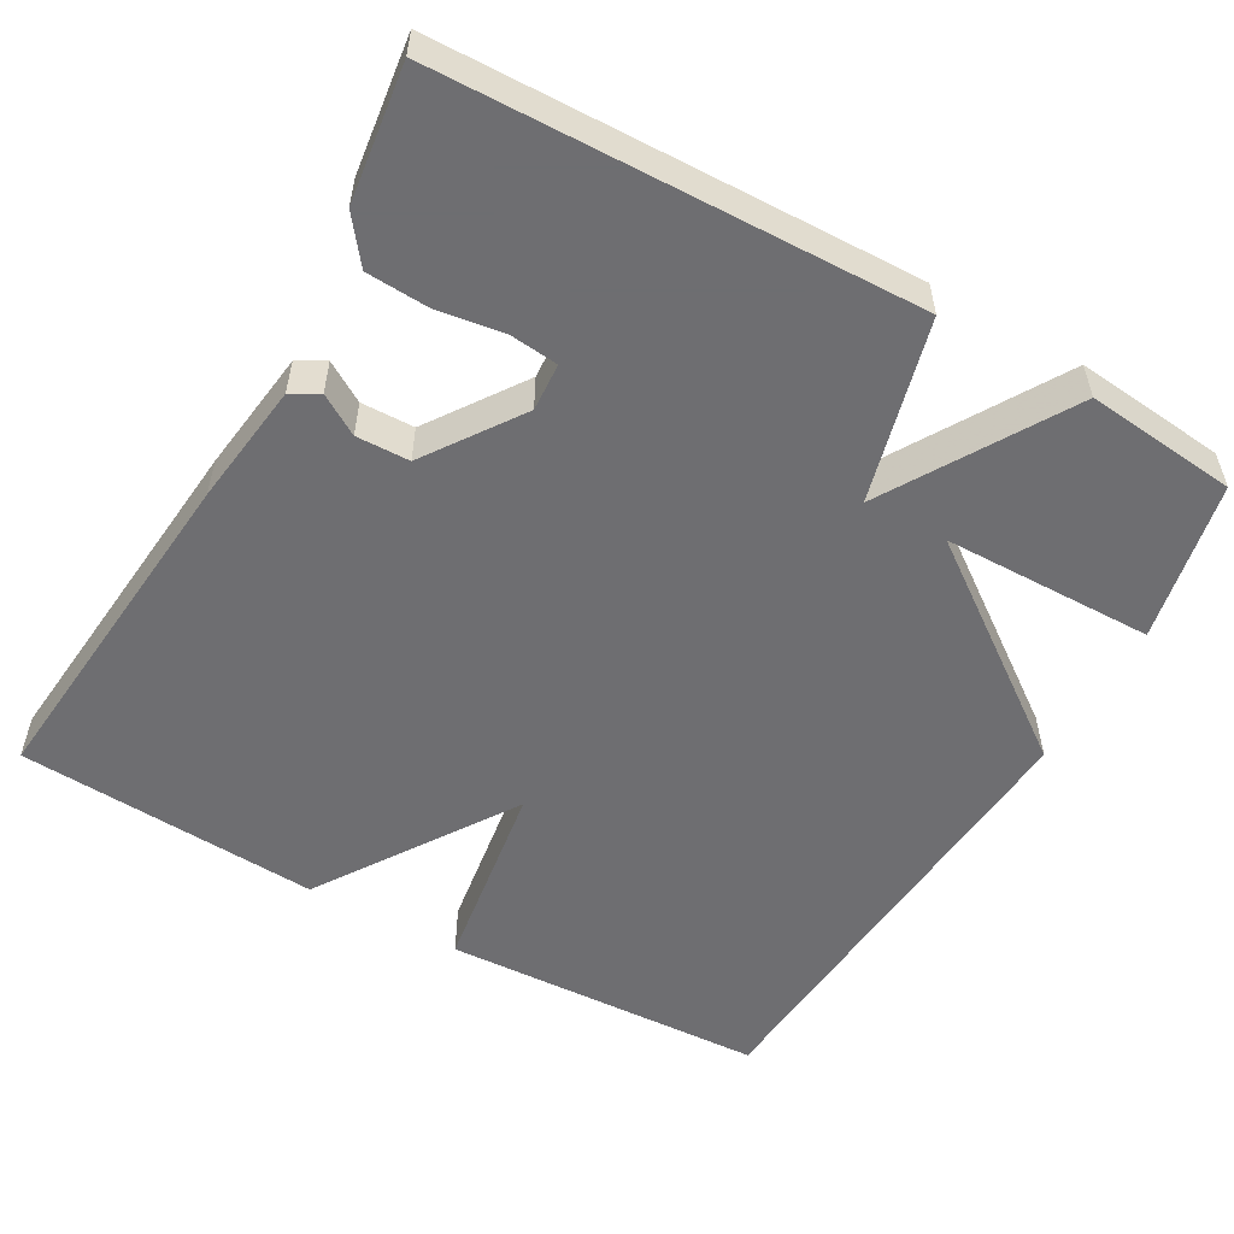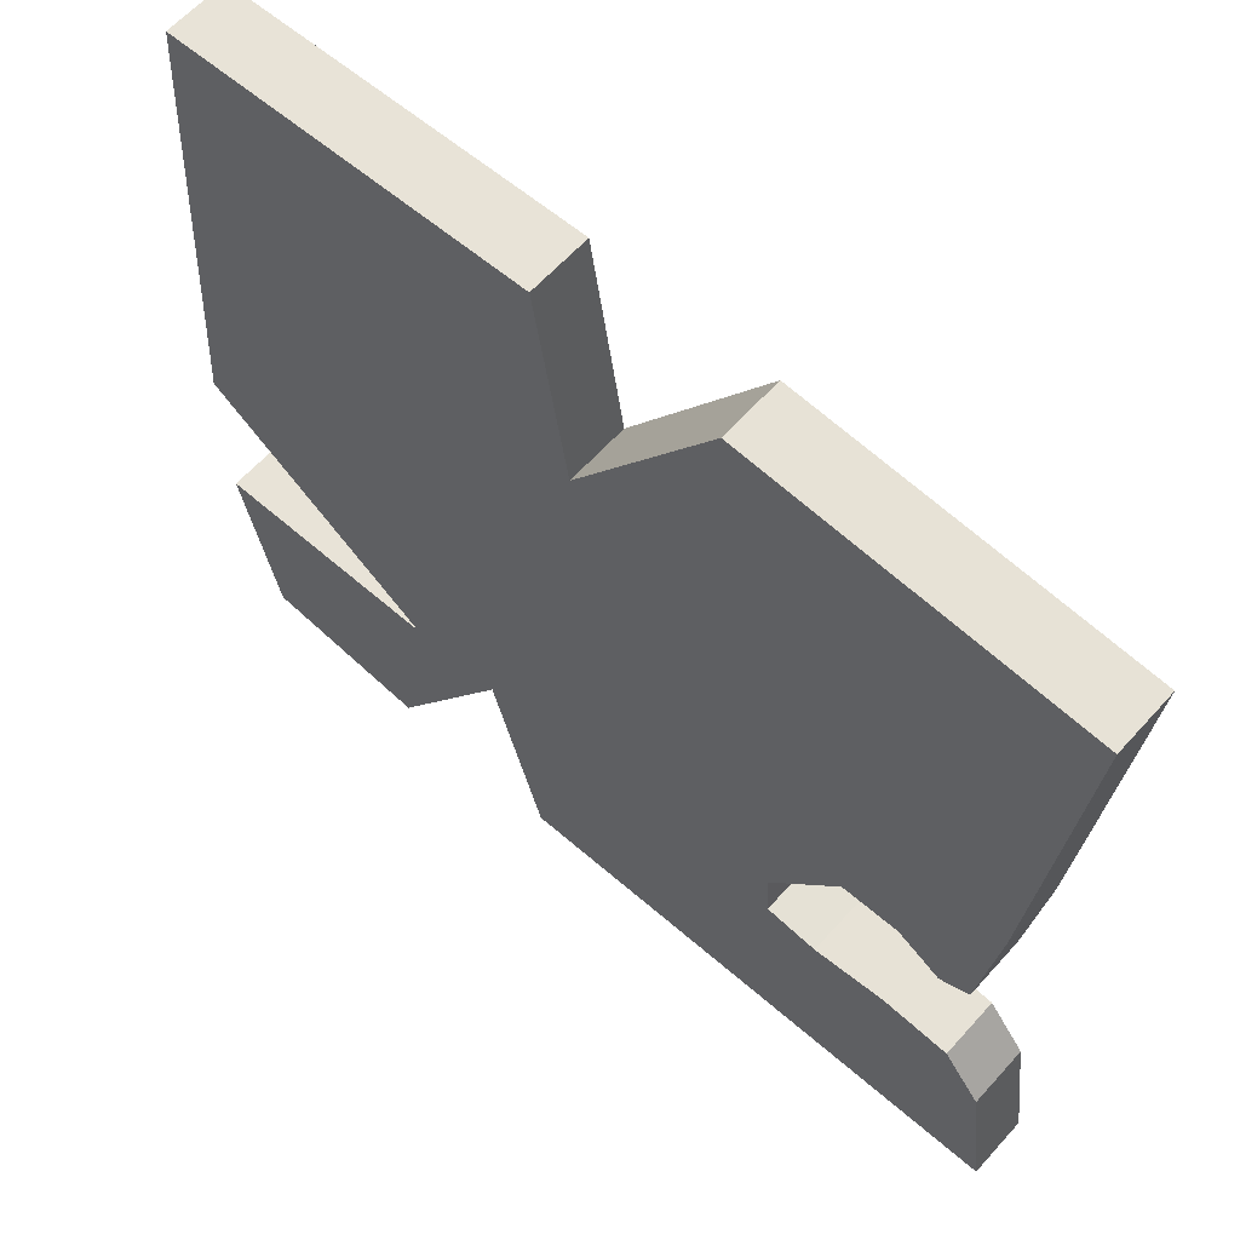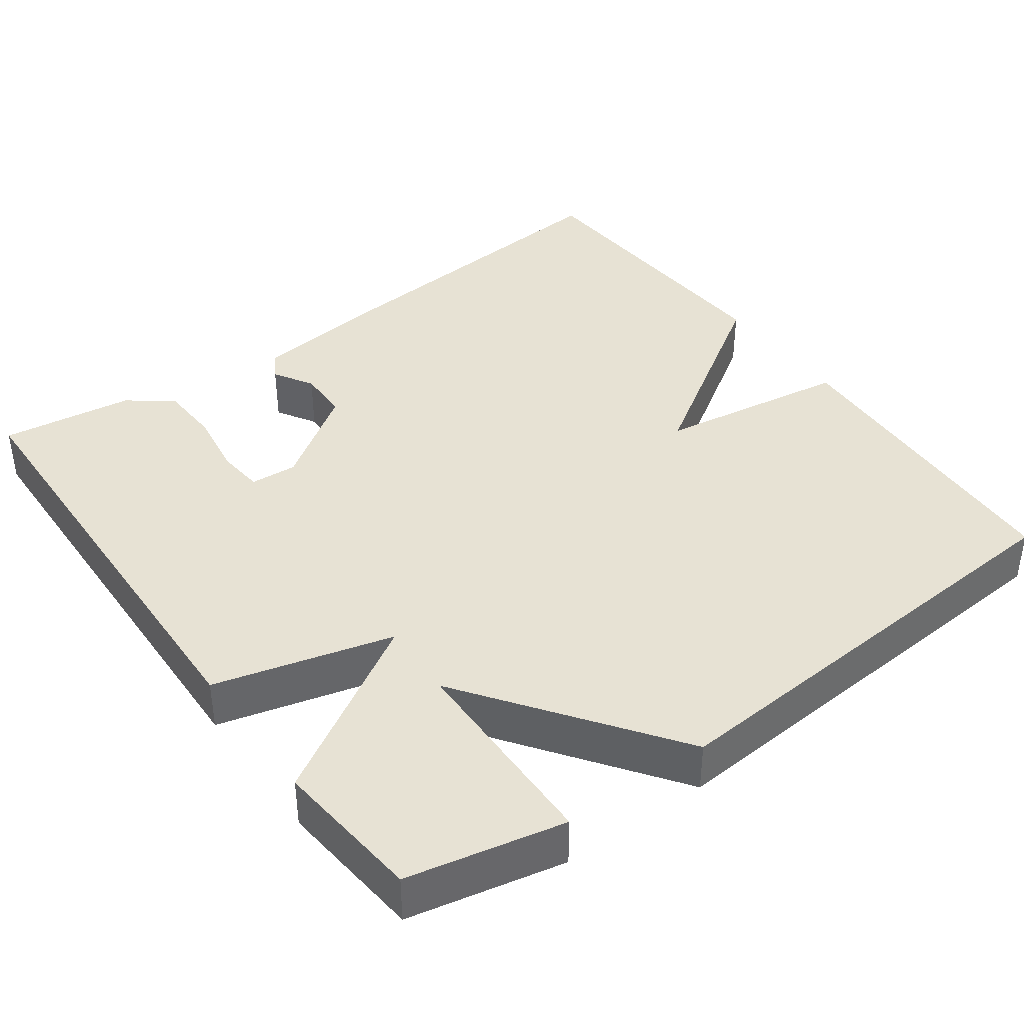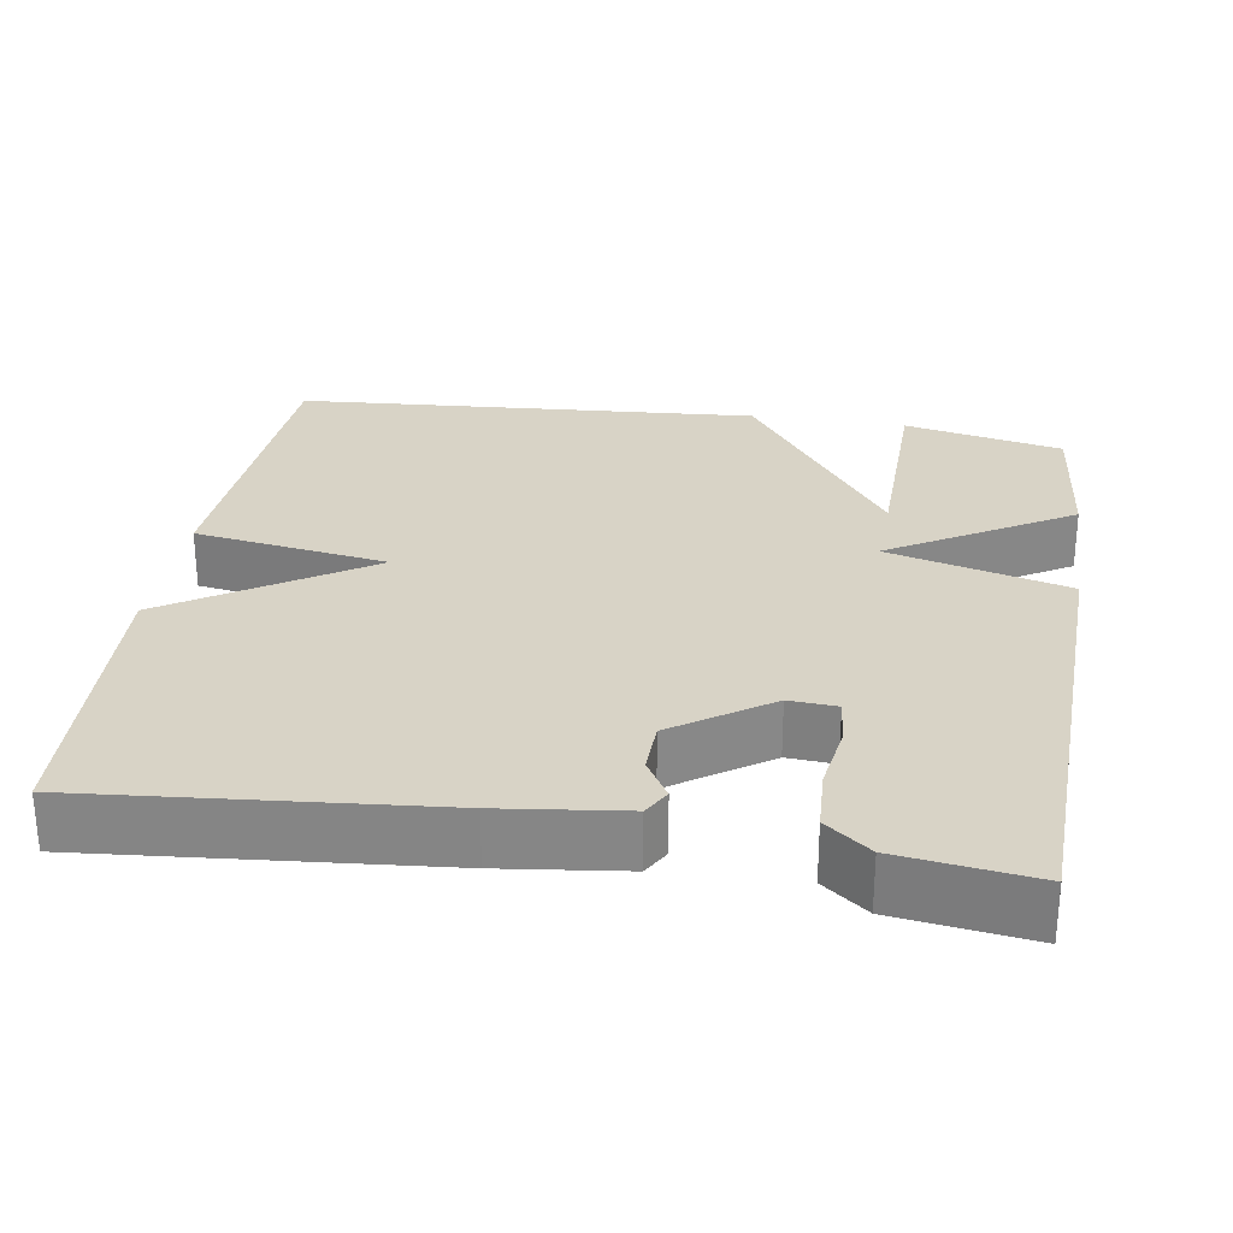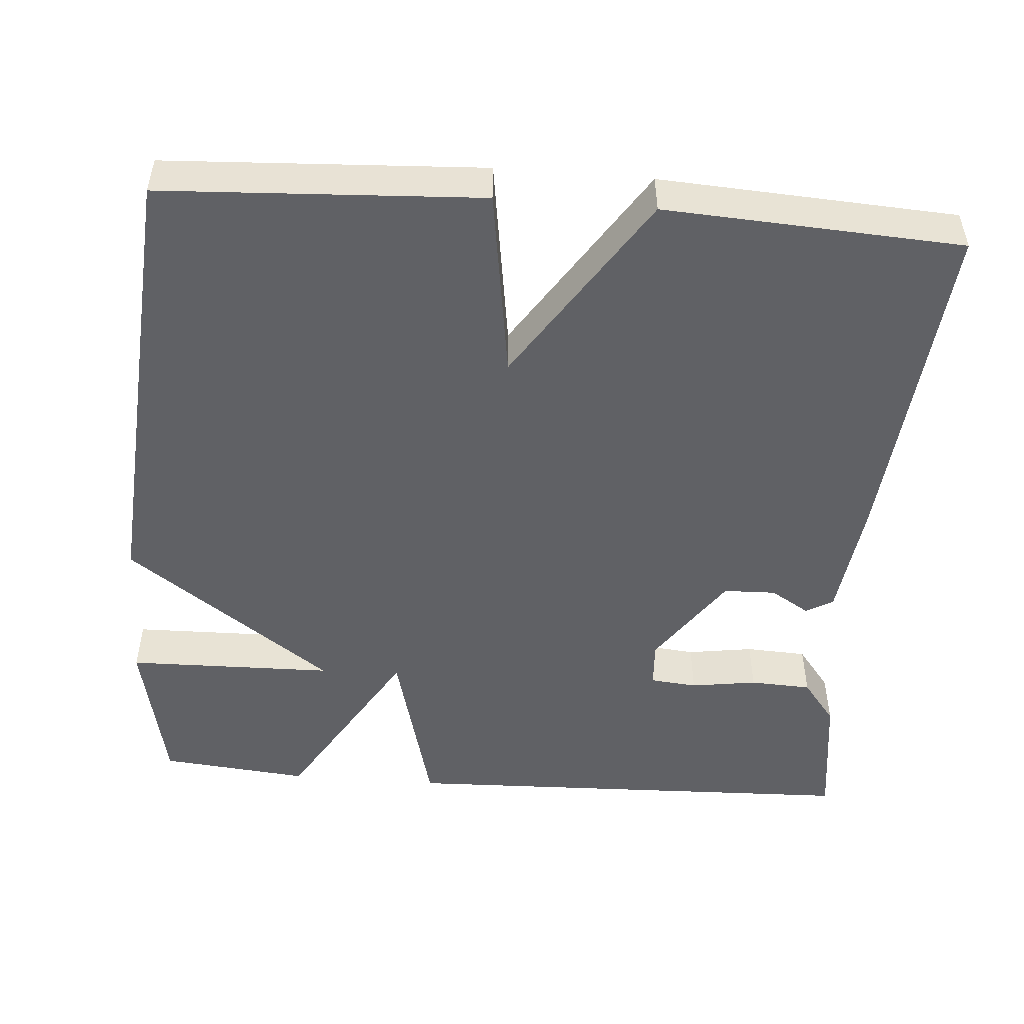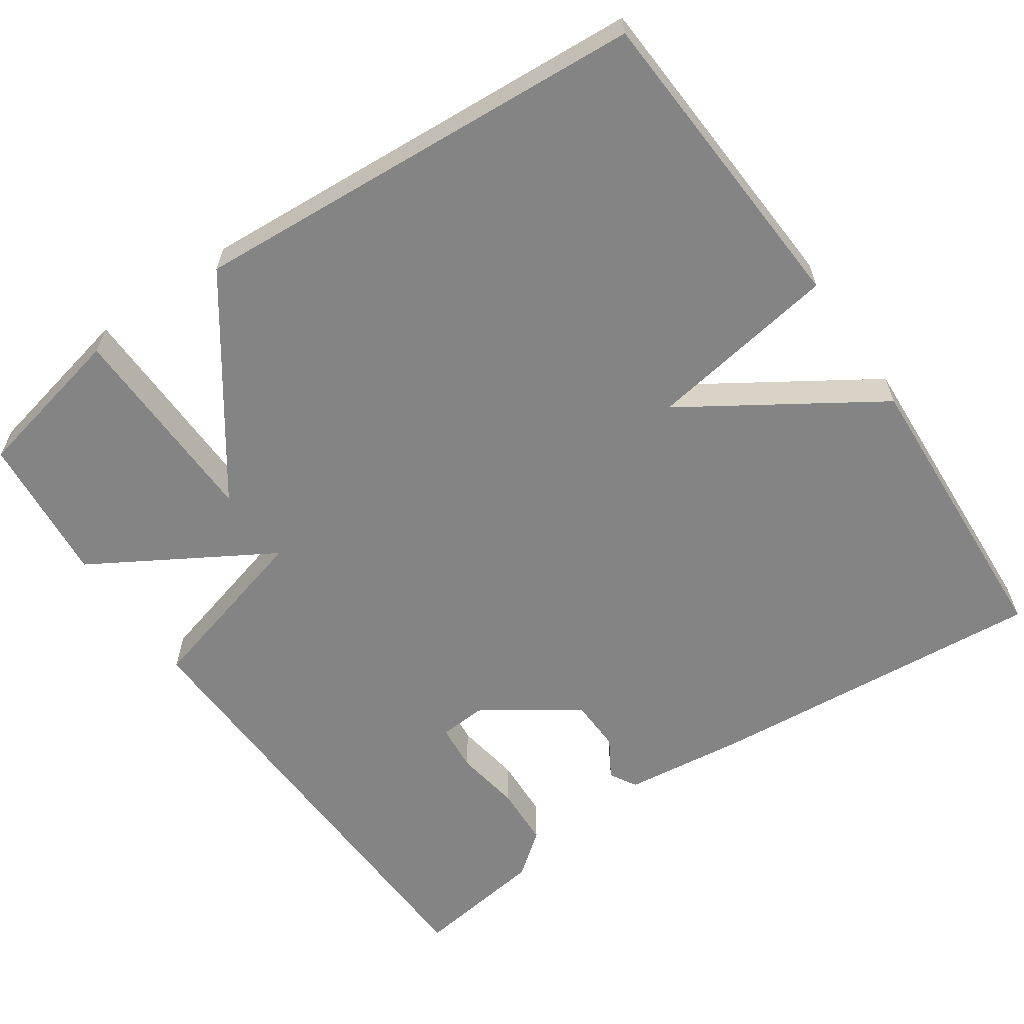
<metadata>
{"format":"obj","ext":"obj","renderer":"f3d","projection":"perspective","resolution":1024,"background":"white","views":[{"elev":-54.4,"azim":150.3,"up":"+Y"},{"elev":62.2,"azim":41.9,"up":"+Z"},{"elev":39.8,"azim":-126.0,"up":"+Y"},{"elev":27.8,"azim":99.1,"up":"+Y"},{"elev":-49.8,"azim":-4.5,"up":"+Y"},{"elev":-61.4,"azim":-55.2,"up":"+Y"}]}
</metadata>
<code>
v 0.5 0.07 -0.5
v -0.106 0.07 -0.519
v -0.167 0.07 -0.287
v -0.306 0.07 -0.519
v -0.5 0.07 -0.5
v -0.543 0.07 -0.296
v -0.273 0.07 -0.291
v -0.543 0.07 -0.096
v -0.5 0.07 0.5
v -0.086 0.07 0.522
v -0.048 0.07 0.273
v 0.114 0.07 0.522
v 0.5 0.07 0.5
v 0.46 0.07 0.059
v 0.44 0.07 -0.099
v 0.405 0.07 -0.119
v 0.354 0.07 -0.088
v 0.286 0.07 -0.09
v 0.202 0.07 -0.212
v 0.206 0.07 -0.273
v 0.267 0.07 -0.279
v 0.353 0.07 -0.266
v 0.433 0.07 -0.27
v 0.477 0.07 -0.327
v 0.5 0 -0.5
v -0.106 0 -0.519
v -0.167 0 -0.287
v -0.306 0 -0.519
v -0.5 0 -0.5
v -0.543 0 -0.296
v -0.273 0 -0.291
v -0.543 0 -0.096
v -0.5 0 0.5
v -0.086 0 0.522
v -0.048 0 0.273
v 0.114 0 0.522
v 0.5 0 0.5
v 0.46 0 0.059
v 0.44 0 -0.099
v 0.405 0 -0.119
v 0.354 0 -0.088
v 0.286 0 -0.09
v 0.202 0 -0.212
v 0.206 0 -0.273
v 0.267 0 -0.279
v 0.353 0 -0.266
v 0.433 0 -0.27
v 0.477 0 -0.327
f 24 1 2
f 23 24 2
f 22 23 2
f 21 22 2
f 20 21 2 3
f 19 20 3
f 18 19 3
f 15 16 17
f 14 15 17
f 13 14 17
f 12 13 17
f 11 12 17
f 11 17 18
f 9 10 11
f 8 9 11
f 7 8 11
f 7 11 18 3
f 5 6 7
f 3 4 5 7
f 26 25 48
f 26 48 47
f 26 47 46
f 26 46 45
f 27 26 45 44
f 27 44 43
f 27 43 42
f 41 40 39
f 41 39 38
f 41 38 37
f 41 37 36
f 41 36 35
f 42 41 35
f 35 34 33
f 35 33 32
f 35 32 31
f 27 42 35 31
f 31 30 29
f 31 29 28 27
f 1 25 26 2
f 2 26 27 3
f 3 27 28 4
f 4 28 29 5
f 5 29 30 6
f 6 30 31 7
f 7 31 32 8
f 8 32 33 9
f 9 33 34 10
f 10 34 35 11
f 11 35 36 12
f 12 36 37 13
f 13 37 38 14
f 14 38 39 15
f 15 39 40 16
f 16 40 41 17
f 17 41 42 18
f 18 42 43 19
f 19 43 44 20
f 20 44 45 21
f 21 45 46 22
f 22 46 47 23
f 23 47 48 24
f 24 48 25 1

</code>
